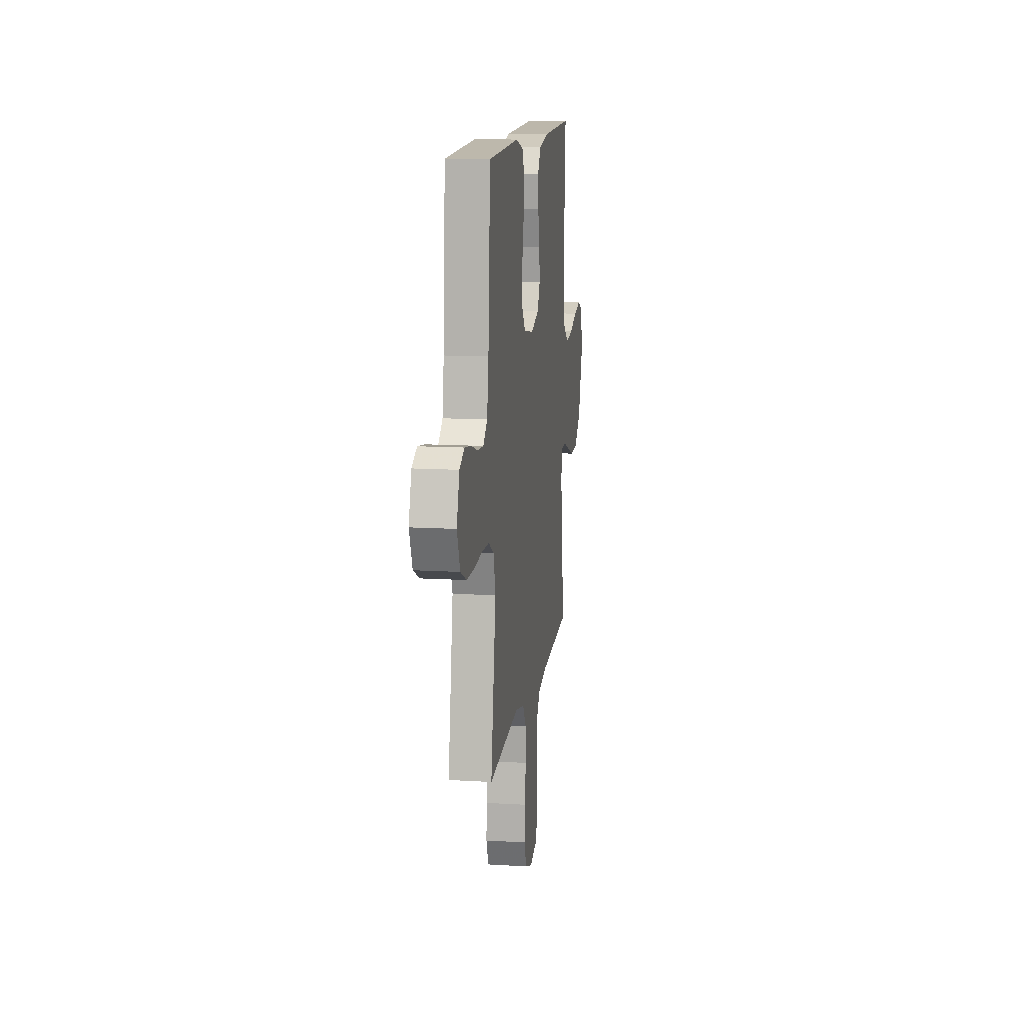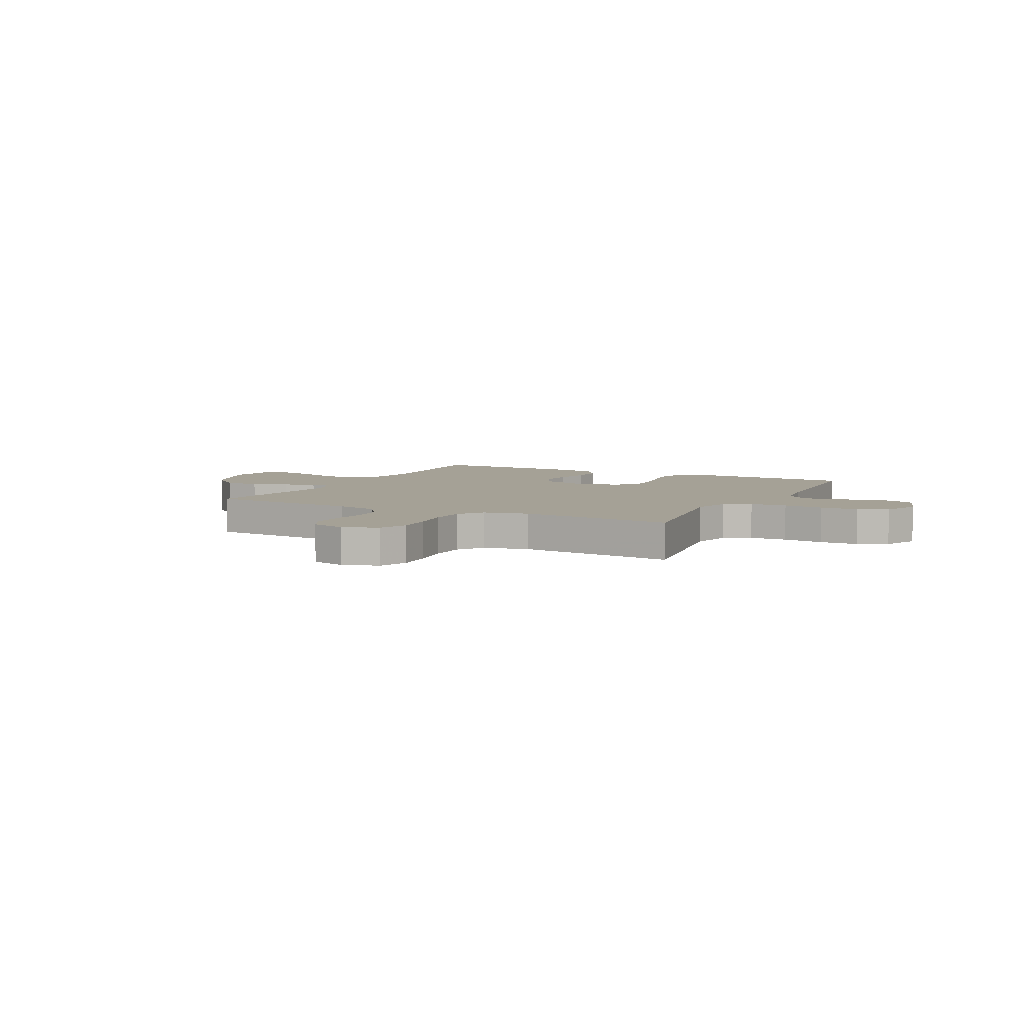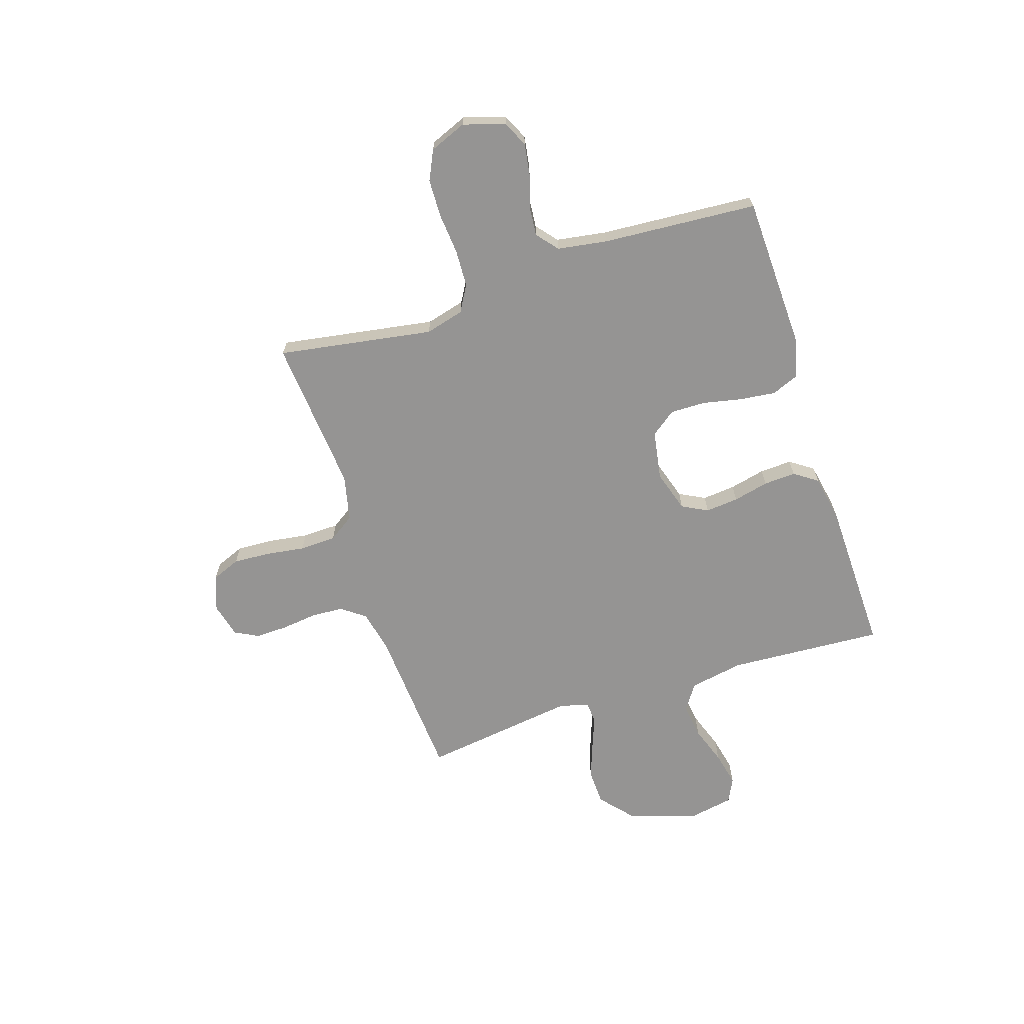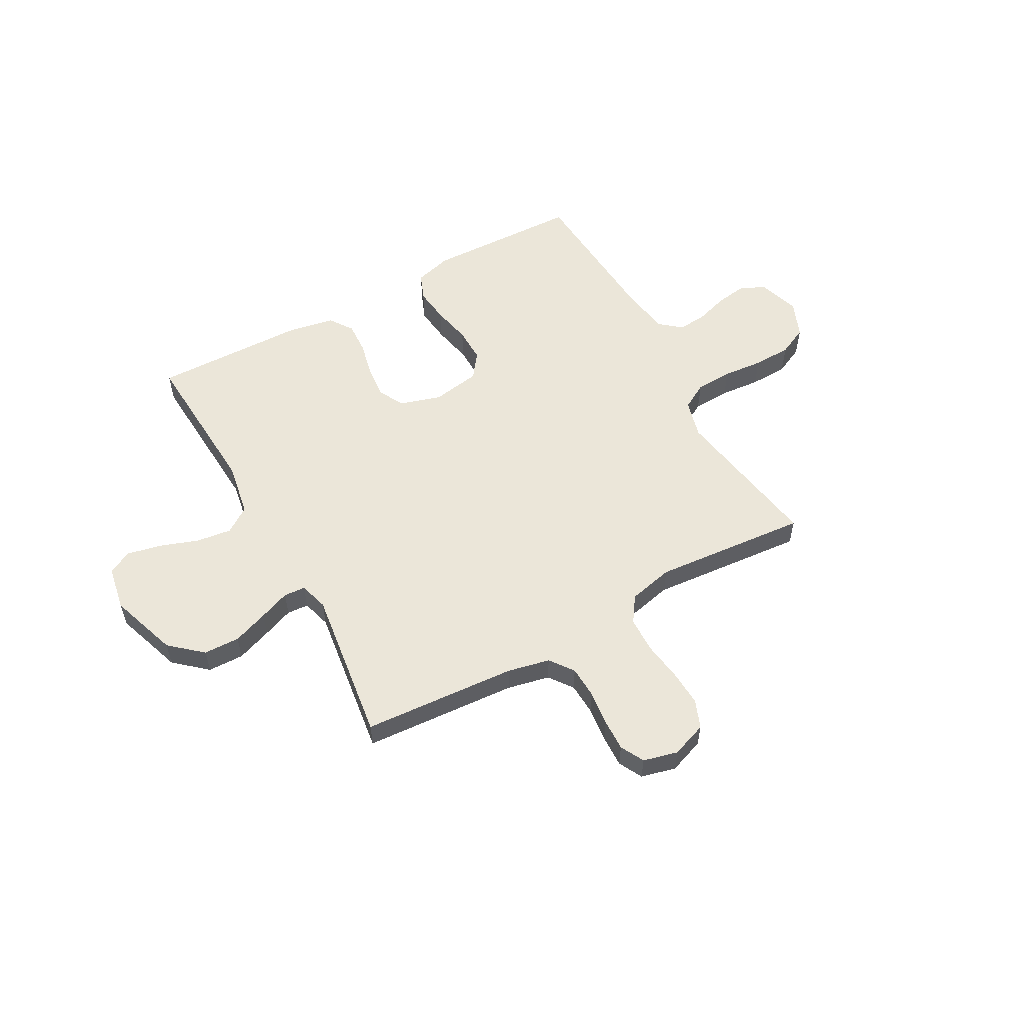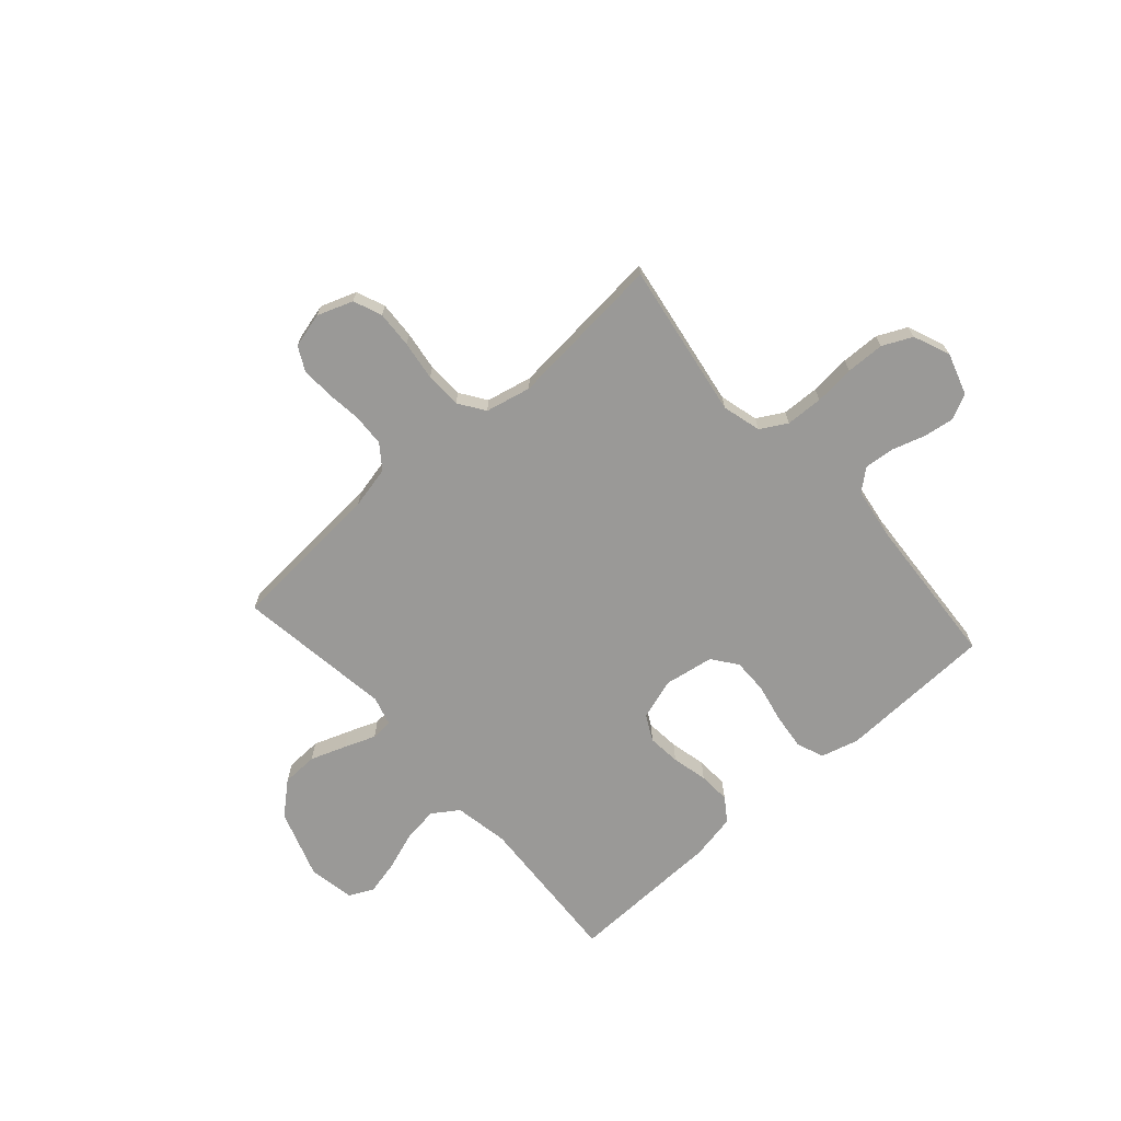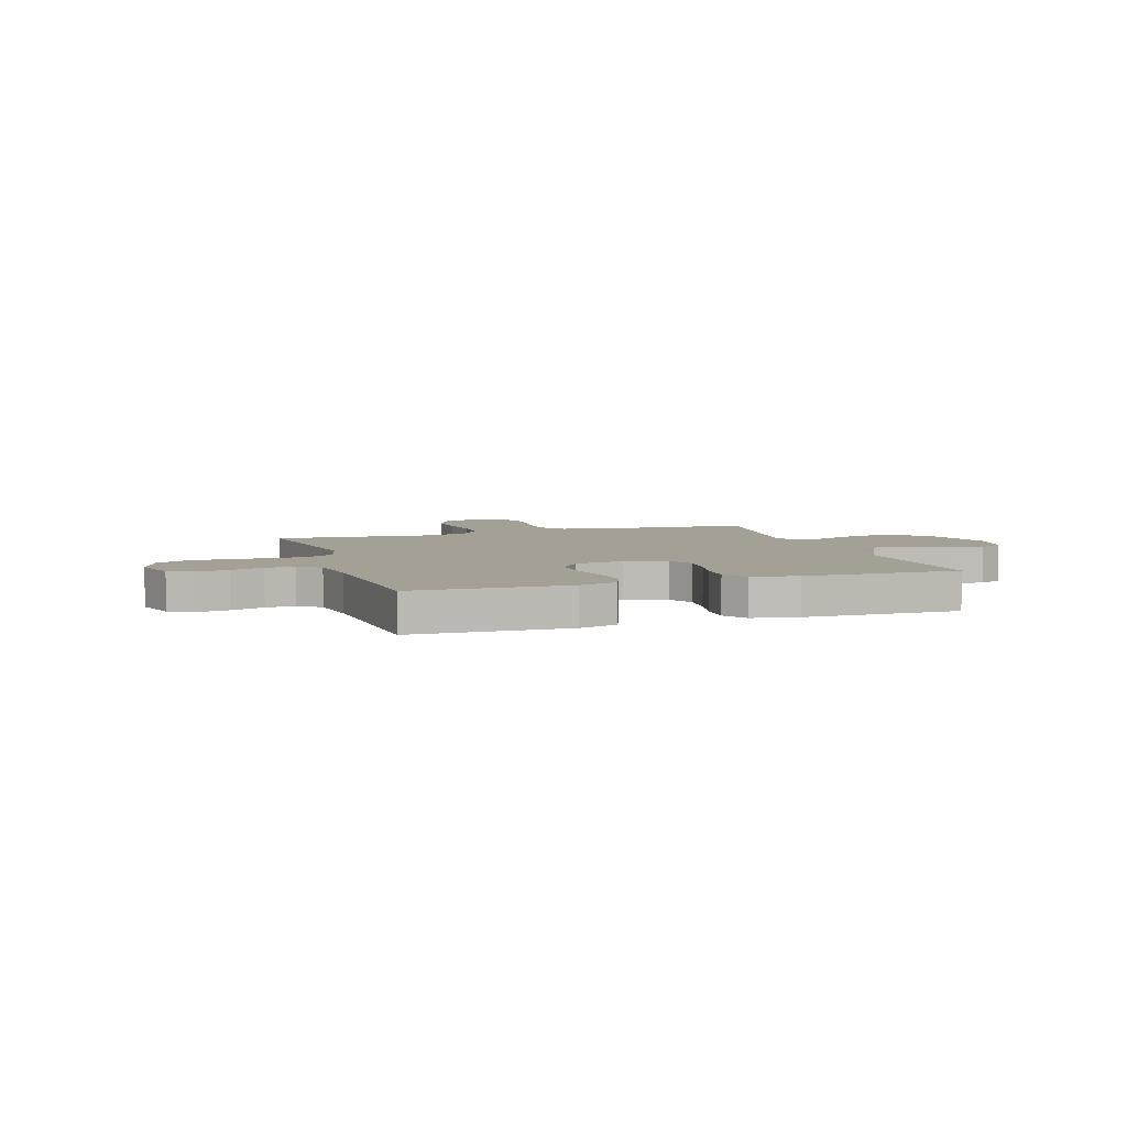
<metadata>
{"format":"obj","ext":"obj","renderer":"f3d","projection":"perspective","resolution":1024,"background":"white","views":[{"elev":13.0,"azim":-82.1,"up":"+Z"},{"elev":6.0,"azim":-152.7,"up":"+Y"},{"elev":-67.2,"azim":-72.1,"up":"+Y"},{"elev":55.7,"azim":151.0,"up":"+Y"},{"elev":-68.9,"azim":-138.3,"up":"+Y"},{"elev":5.7,"azim":-18.2,"up":"+Y"}]}
</metadata>
<code>
v -0.5 0.07 0.5
v -0.2 0.07 0.51
v -0.127 0.07 0.49
v -0.106 0.07 0.438
v -0.114 0.07 0.369
v -0.13 0.07 0.293
v -0.131 0.07 0.225
v -0.095 0.07 0.177
v 0 0.07 0.161
v 0.08 0.07 0.186
v 0.106 0.07 0.236
v 0.1 0.07 0.3
v 0.084 0.07 0.369
v 0.081 0.07 0.431
v 0.112 0.07 0.476
v 0.2 0.07 0.493
v 0.5 0.07 0.5
v 0.482 0.07 0.2
v 0.501 0.07 0.095
v 0.551 0.07 0.061
v 0.619 0.07 0.07
v 0.693 0.07 0.096
v 0.76 0.07 0.111
v 0.807 0.07 0.088
v 0.823 0.07 0
v 0.778 0.07 -0.133
v 0.716 0.07 -0.187
v 0.646 0.07 -0.189
v 0.577 0.07 -0.164
v 0.517 0.07 -0.141
v 0.475 0.07 -0.144
v 0.459 0.07 -0.2
v 0.5 0.07 -0.5
v 0.2 0.07 -0.521
v 0.118 0.07 -0.539
v 0.084 0.07 -0.585
v 0.081 0.07 -0.648
v 0.089 0.07 -0.716
v 0.091 0.07 -0.778
v 0.067 0.07 -0.824
v 0 0.07 -0.841
v -0.069 0.07 -0.816
v -0.091 0.07 -0.761
v -0.087 0.07 -0.69
v -0.076 0.07 -0.614
v -0.078 0.07 -0.544
v -0.112 0.07 -0.494
v -0.2 0.07 -0.474
v -0.5 0.07 -0.5
v -0.451 0.07 -0.2
v -0.471 0.07 -0.125
v -0.522 0.07 -0.096
v -0.594 0.07 -0.093
v -0.672 0.07 -0.1
v -0.746 0.07 -0.098
v -0.803 0.07 -0.071
v -0.832 0.07 0
v -0.806 0.07 0.081
v -0.758 0.07 0.104
v -0.698 0.07 0.095
v -0.634 0.07 0.075
v -0.577 0.07 0.07
v -0.536 0.07 0.104
v -0.521 0.07 0.2
v -0.5 0 0.5
v -0.2 0 0.51
v -0.127 0 0.49
v -0.106 0 0.438
v -0.114 0 0.369
v -0.13 0 0.293
v -0.131 0 0.225
v -0.095 0 0.177
v 0 0 0.161
v 0.08 0 0.186
v 0.106 0 0.236
v 0.1 0 0.3
v 0.084 0 0.369
v 0.081 0 0.431
v 0.112 0 0.476
v 0.2 0 0.493
v 0.5 0 0.5
v 0.482 0 0.2
v 0.501 0 0.095
v 0.551 0 0.061
v 0.619 0 0.07
v 0.693 0 0.096
v 0.76 0 0.111
v 0.807 0 0.088
v 0.823 0 0
v 0.778 0 -0.133
v 0.716 0 -0.187
v 0.646 0 -0.189
v 0.577 0 -0.164
v 0.517 0 -0.141
v 0.475 0 -0.144
v 0.459 0 -0.2
v 0.5 0 -0.5
v 0.2 0 -0.521
v 0.118 0 -0.539
v 0.084 0 -0.585
v 0.081 0 -0.648
v 0.089 0 -0.716
v 0.091 0 -0.778
v 0.067 0 -0.824
v 0 0 -0.841
v -0.069 0 -0.816
v -0.091 0 -0.761
v -0.087 0 -0.69
v -0.076 0 -0.614
v -0.078 0 -0.544
v -0.112 0 -0.494
v -0.2 0 -0.474
v -0.5 0 -0.5
v -0.451 0 -0.2
v -0.471 0 -0.125
v -0.522 0 -0.096
v -0.594 0 -0.093
v -0.672 0 -0.1
v -0.746 0 -0.098
v -0.803 0 -0.071
v -0.832 0 0
v -0.806 0 0.081
v -0.758 0 0.104
v -0.698 0 0.095
v -0.634 0 0.075
v -0.577 0 0.07
v -0.536 0 0.104
v -0.521 0 0.2
f 58 59 60 61
f 58 61 62
f 57 58 62
f 56 57 62
f 53 54 55 56
f 52 53 56 62
f 51 52 62 63
f 48 49 50
f 47 48 50 51
f 42 43 44 45
f 42 45 46
f 41 42 46
f 40 41 46
f 37 38 39 40
f 36 37 40 46
f 35 36 46 47
f 32 33 34
f 31 32 34 35
f 27 28 29 30
f 25 26 27 30
f 25 30 31
f 24 25 31
f 21 22 23 24
f 20 21 24 31
f 19 20 31 35
f 15 16 17 18
f 12 13 14 15
f 11 12 15 18
f 10 11 18 19
f 3 4 5 6
f 1 2 3 6
f 64 1 6 7
f 63 64 7 8
f 51 63 8 9
f 19 35 47 51
f 9 10 19 51
f 125 124 123 122
f 126 125 122
f 126 122 121
f 126 121 120
f 120 119 118 117
f 126 120 117 116
f 127 126 116 115
f 114 113 112
f 115 114 112 111
f 109 108 107 106
f 110 109 106
f 110 106 105
f 110 105 104
f 104 103 102 101
f 110 104 101 100
f 111 110 100 99
f 98 97 96
f 99 98 96 95
f 94 93 92 91
f 94 91 90 89
f 95 94 89
f 95 89 88
f 88 87 86 85
f 95 88 85 84
f 99 95 84 83
f 82 81 80 79
f 79 78 77 76
f 82 79 76 75
f 83 82 75 74
f 70 69 68 67
f 70 67 66 65
f 71 70 65 128
f 72 71 128 127
f 73 72 127 115
f 115 111 99 83
f 115 83 74 73
f 1 65 66 2
f 2 66 67 3
f 3 67 68 4
f 4 68 69 5
f 5 69 70 6
f 6 70 71 7
f 7 71 72 8
f 8 72 73 9
f 9 73 74 10
f 10 74 75 11
f 11 75 76 12
f 12 76 77 13
f 13 77 78 14
f 14 78 79 15
f 15 79 80 16
f 16 80 81 17
f 17 81 82 18
f 18 82 83 19
f 19 83 84 20
f 20 84 85 21
f 21 85 86 22
f 22 86 87 23
f 23 87 88 24
f 24 88 89 25
f 25 89 90 26
f 26 90 91 27
f 27 91 92 28
f 28 92 93 29
f 29 93 94 30
f 30 94 95 31
f 31 95 96 32
f 32 96 97 33
f 33 97 98 34
f 34 98 99 35
f 35 99 100 36
f 36 100 101 37
f 37 101 102 38
f 38 102 103 39
f 39 103 104 40
f 40 104 105 41
f 41 105 106 42
f 42 106 107 43
f 43 107 108 44
f 44 108 109 45
f 45 109 110 46
f 46 110 111 47
f 47 111 112 48
f 48 112 113 49
f 49 113 114 50
f 50 114 115 51
f 51 115 116 52
f 52 116 117 53
f 53 117 118 54
f 54 118 119 55
f 55 119 120 56
f 56 120 121 57
f 57 121 122 58
f 58 122 123 59
f 59 123 124 60
f 60 124 125 61
f 61 125 126 62
f 62 126 127 63
f 63 127 128 64
f 64 128 65 1

</code>
